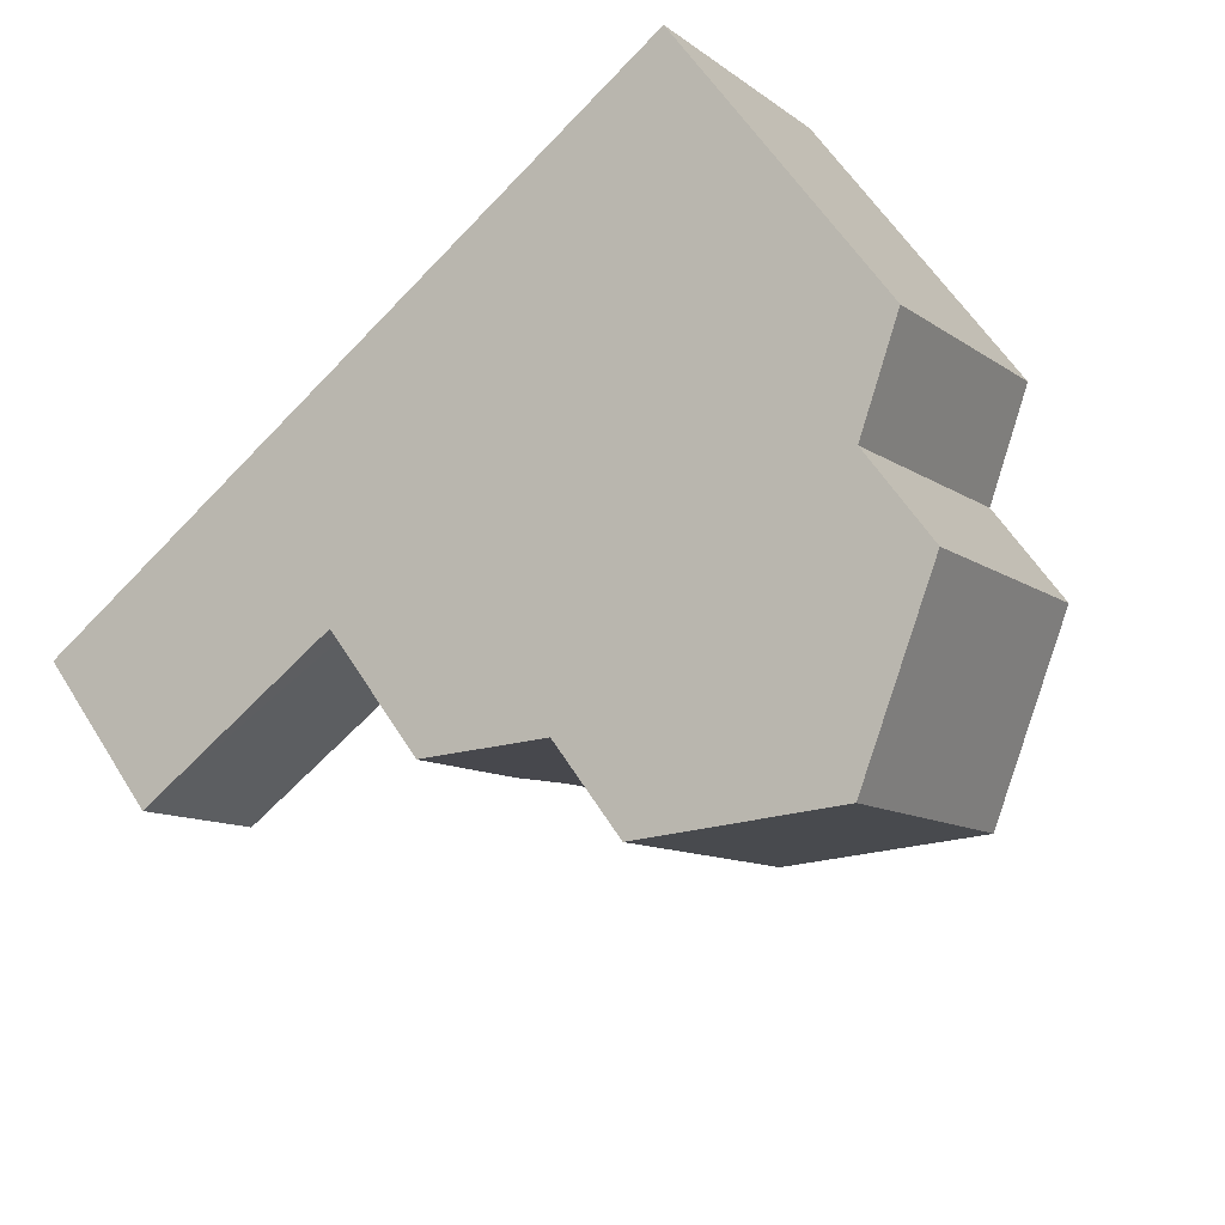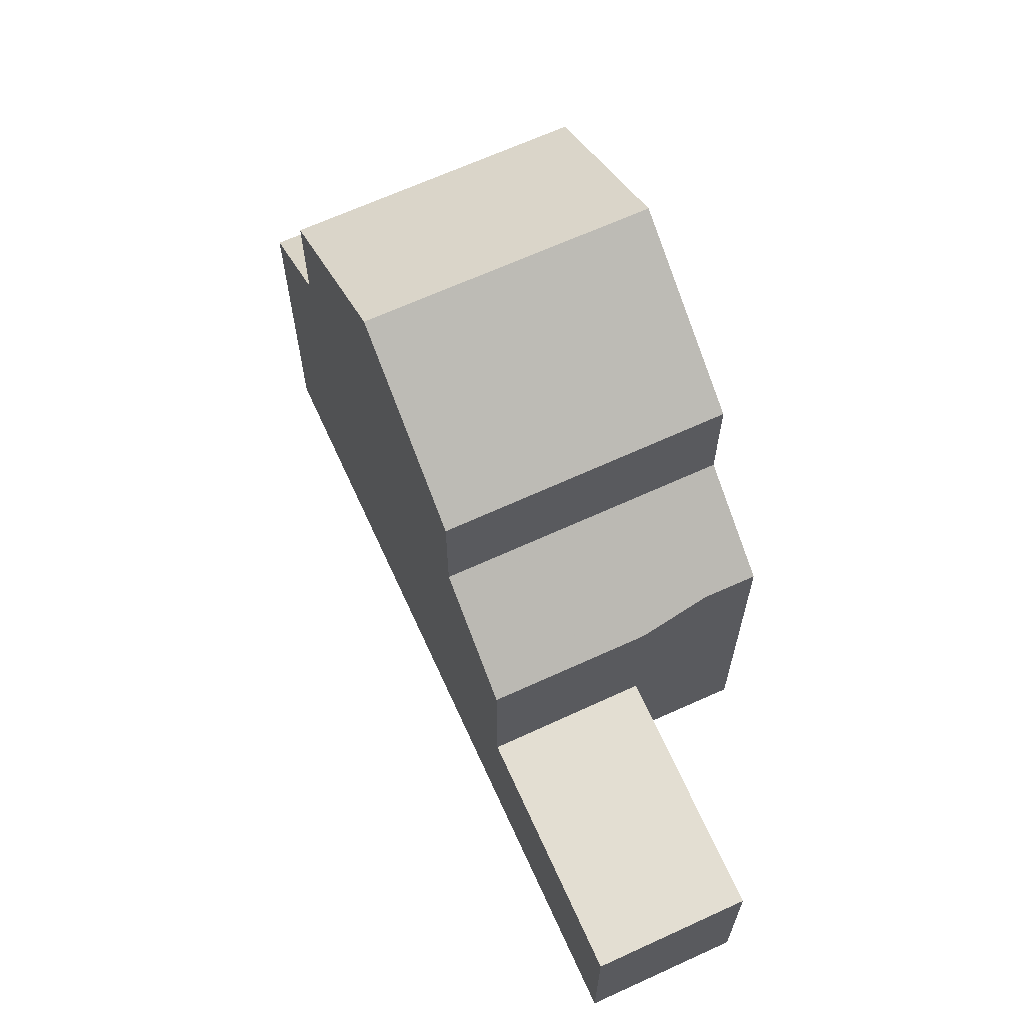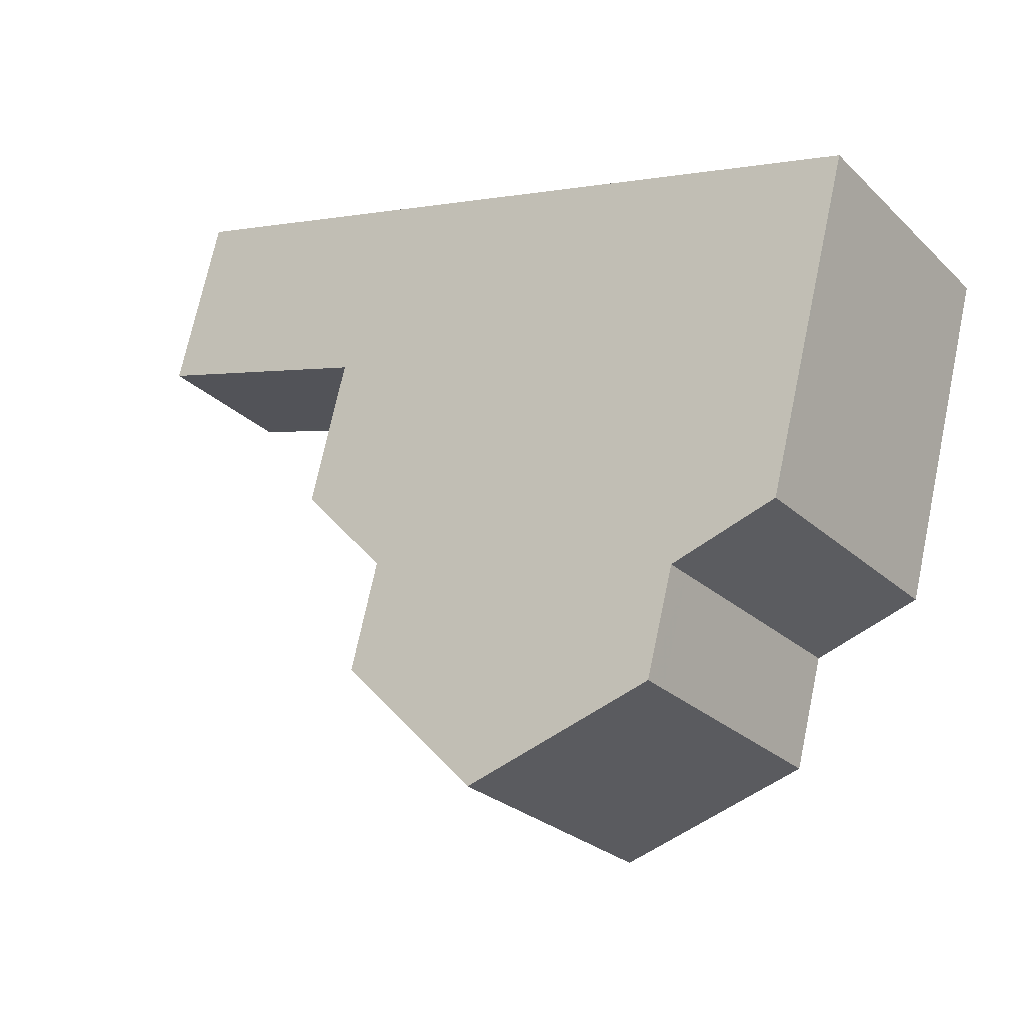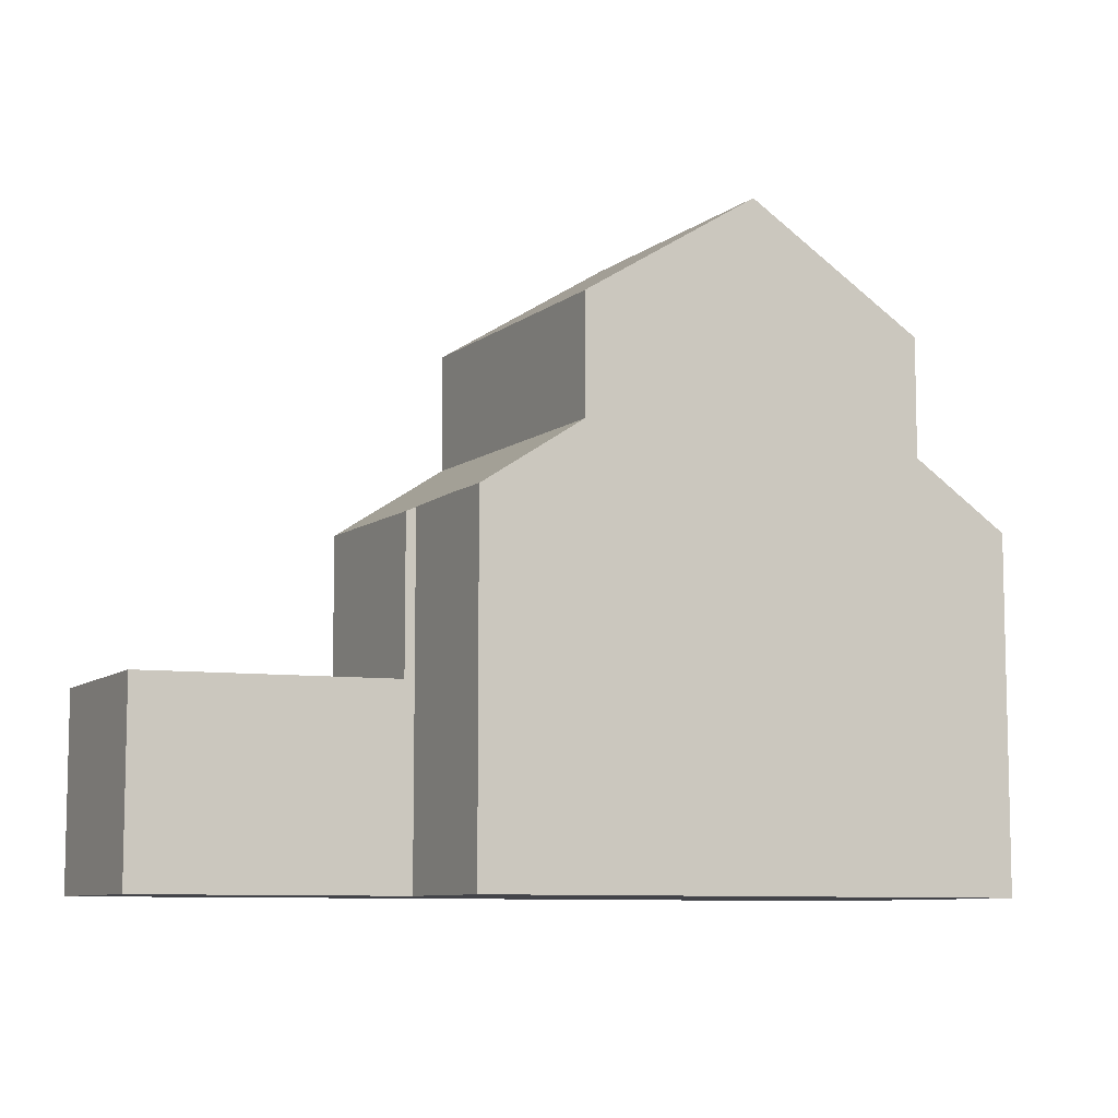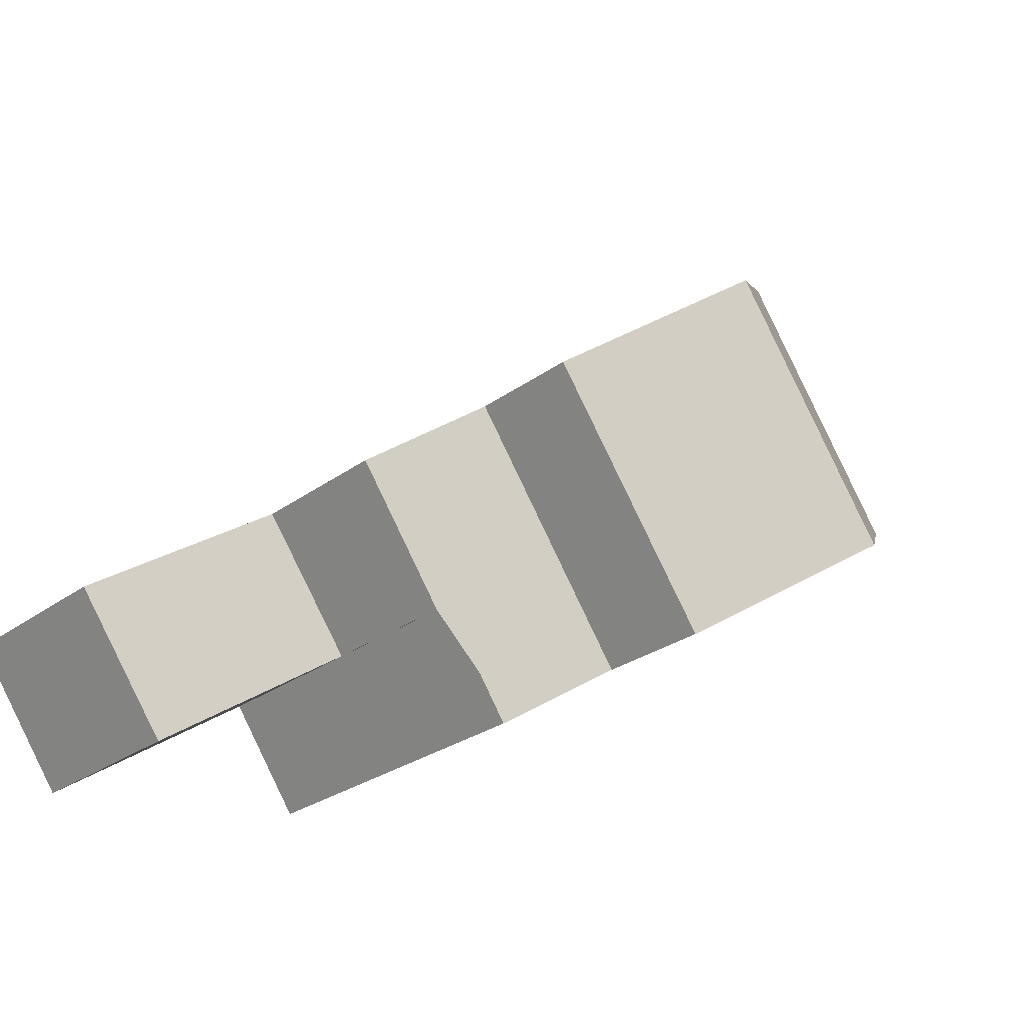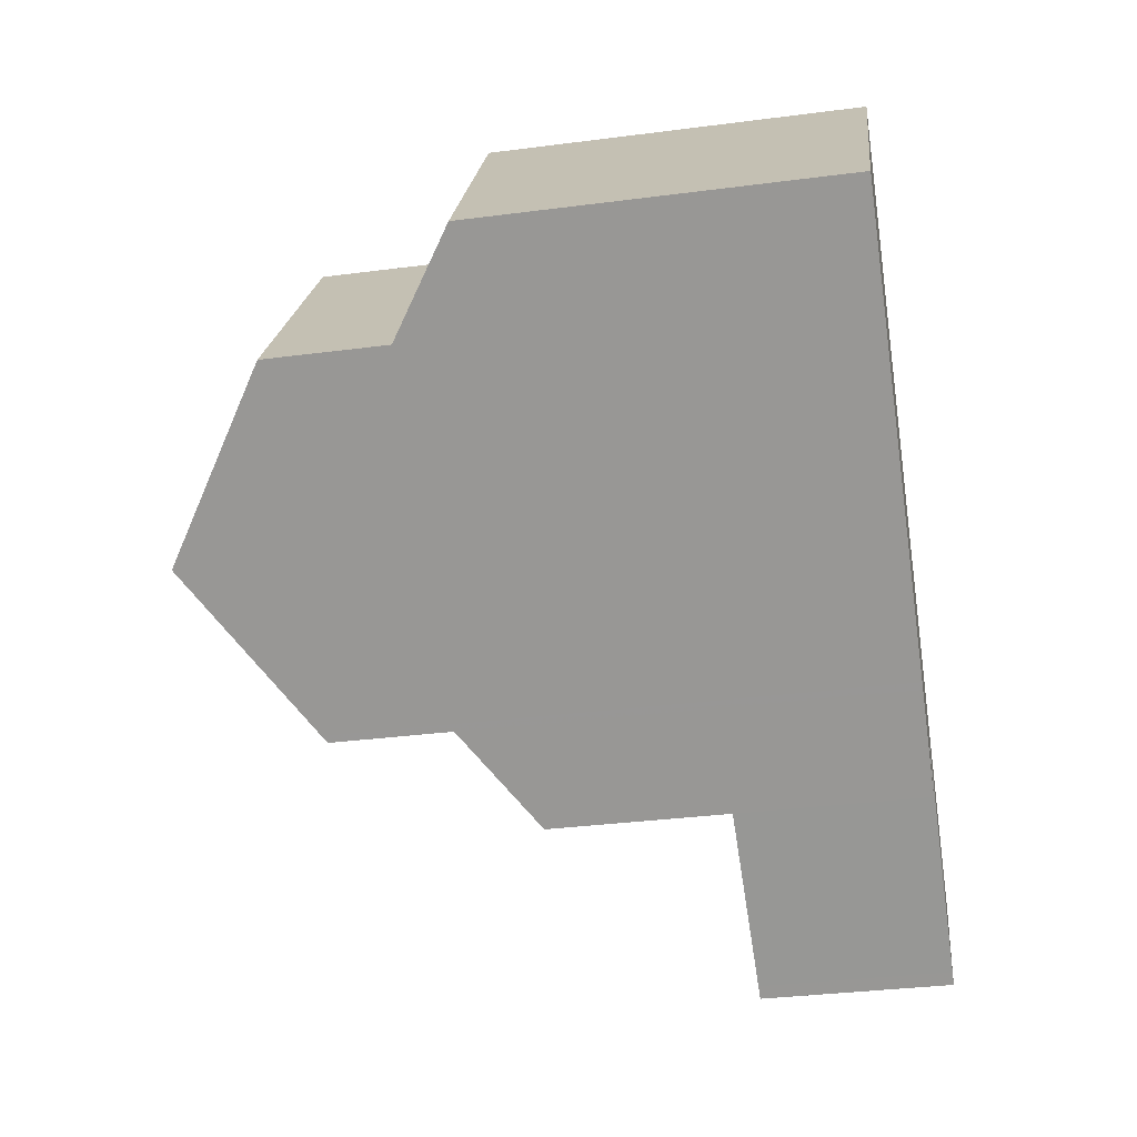
<metadata>
{"format":"obj","ext":"obj","renderer":"f3d","projection":"perspective","resolution":1024,"background":"white","views":[{"elev":59.4,"azim":-32.0,"up":"+Y"},{"elev":66.4,"azim":-79.2,"up":"+Z"},{"elev":72.3,"azim":12.0,"up":"+Y"},{"elev":-8.5,"azim":7.2,"up":"+Z"},{"elev":-27.4,"azim":-41.7,"up":"+Y"},{"elev":-34.3,"azim":99.9,"up":"+Y"}]}
</metadata>
<code>
v -864.8 -1291 2.809
v -863.3 -1293 2.841
v -858.9 -1292 5.286
v -860.1 -1291 5.294
v -854.6 -1284 5.335
v -852 -1288 5.264
v -855.5 -1290 9.71
v -858 -1286 9.704
v -856.5 -1291 8.898
v -859 -1287 8.924
v -859 -1287 8.924
v -858 -1286 9.704
v -856.6 -1291 8.899
v -855.5 -1290 9.71
v -857.7 -1291 8.051
v -857.7 -1292 8.051
v -860.2 -1288 8.035
v -858 -1286 9.704
v -855.5 -1290 9.71
v -857.7 -1292 8.051
v -860.2 -1288 8.035
v -853.2 -1288 8.016
v -855.8 -1285 8.019
v -864.8 -1291 2.809
v -864.5 -1291 2.814
v -861.4 -1289 2.874
v -860.2 -1291 2.901
v -861.6 -1289 2.869
v -860.2 -1291 2.901
v -861.6 -1289 2.869
v -864.6 -1291 2.811
v -864.6 -1291 2.812
v -856.9 -1286 8.893
v -854.4 -1289 8.889
v -857.7 -1292 6.296
v -860.2 -1288 6.301
v -860.2 -1291 5.197
v -861.6 -1289 5.199
v -864.4 -1291 2.817
v -863.2 -1293 2.844
v -853.2 -1288 6.244
v -855.8 -1285 6.314
v -858 -1286 9.704
v -856.9 -1286 8.893
v -860.2 -1288 8.035
v -860.2 -1288 6.301
v -861.6 -1289 5.199
v -855.8 -1285 8.019
v -855.8 -1285 6.313
v -861.6 -1289 2.869
v -854.5 -1284 5.334
v -853.2 -1288 8.017
v -853.2 -1288 6.244
v -854.4 -1289 8.889
v -852 -1288 5.265
v -857.7 -1291 6.296
v -859 -1292 5.286
v -857.7 -1291 8.051
v -855.5 -1290 9.71
v -860.2 -1288 6.301
v -857.7 -1291 6.296
v -857.7 -1292 6.296
v -860.2 -1288 8.035
v -860.2 -1288 6.301
v -854.6 -1284 5.394
v -852.1 -1288 5.325
v -852.1 -1288 5.325
v -854.6 -1284 5.395
v -855.8 -1285 8.019
v -853.2 -1288 8.017
v -855.8 -1285 6.313
v -853.2 -1288 6.244
v -853.2 -1288 8.016
v -853.2 -1288 6.244
v -855.8 -1285 8.019
v -855.8 -1285 6.314
v -861.6 -1289 5.199
v -860.2 -1291 5.197
v -861.6 -1289 2.869
v -861.6 -1289 5.199
v -861.4 -1289 5.199
v -855.5 -1285 8.019
v -855.5 -1285 6.307
v -861.4 -1289 2.874
v -855.5 -1285 8.019
v -856.7 -1286 8.893
v -855.5 -1285 6.307
v -860 -1288 6.3
v -861.4 -1289 5.199
v -860 -1288 8.037
v -860 -1288 6.3
v -857.8 -1287 9.704
v -854.3 -1284 5.328
v -854.4 -1284 5.388
v -857.8 -1287 9.704
v -858.8 -1287 8.922
v -860 -1288 8.037
v -860.1 -1288 8.103
v -860.1 -1288 8.103
v -857.6 -1291 8.119
v -857.6 -1291 8.119
v -859.9 -1288 8.104
v -863.4 -1293 2.839
v -863.3 -1293 2.841
v -863.4 -1293 2.839
v -863.4 -1293 2.839
v -860.3 -1291 2.899
v -863.2 -1293 2.843
v -853.3 -1286 5.358
v -853.2 -1286 5.298
v -857.7 -1289 8.91
v -856.7 -1288 9.707
v -858.9 -1290 8.044
v -858.8 -1290 8.111
v -856.7 -1288 9.707
v -855.6 -1288 8.891
v -858.9 -1290 6.298
v -858.9 -1290 8.044
v -854.4 -1287 8.018
v -854.4 -1287 6.277
v -860.3 -1291 5.197
v -858.9 -1290 6.298
v -860.3 -1291 5.197
v -854.4 -1287 6.277
v -854.4 -1287 8.018
v -860.3 -1291 2.899
v -858.9 -1292 5.353
v -858.9 -1292 5.353
v -860.1 -1291 5.355
v -861.2 -1289 5.356
v -861.4 -1289 5.357
v -861.4 -1289 5.357
v -864.6 -1291 2.811
v -864.8 -1291 2.809
v -864.8 -1291 0
v -864.6 -1291 0
v -863.4 -1293 2.839
v -863.3 -1293 2.841
v -863.3 -1293 0
v -863.4 -1293 0
v -859 -1292 5.286
v -858.9 -1292 5.286
v -858.9 -1292 -8.882e-16
v -859 -1292 0
v -860.2 -1291 5.197
v -860.1 -1291 5.294
v -860.1 -1291 0
v -860.2 -1291 -8.882e-16
v -854.5 -1284 5.334
v -854.6 -1284 5.335
v -854.6 -1284 0
v -854.5 -1284 0
v -852.1 -1288 5.325
v -852 -1288 5.264
v -852 -1288 -8.882e-16
v -852.1 -1288 0
v -856.5 -1291 8.898
v -855.5 -1290 9.71
v -855.5 -1290 0
v -856.5 -1291 1.776e-15
v -857.6 -1291 8.119
v -856.5 -1291 8.898
v -856.5 -1291 1.776e-15
v -857.6 -1291 0
v -858 -1286 9.704
v -859 -1287 8.924
v -859 -1287 0
v -858 -1286 0
v -856.9 -1286 8.893
v -858 -1286 9.704
v -858 -1286 0
v -856.9 -1286 -1.776e-15
v -864.8 -1291 2.809
v -864.8 -1291 2.809
v -864.8 -1291 4.441e-16
v -864.8 -1291 0
v -864.8 -1291 2.809
v -864.5 -1291 2.814
v -864.5 -1291 0
v -864.8 -1291 4.441e-16
v -863.2 -1293 2.844
v -860.2 -1291 2.901
v -860.2 -1291 0
v -863.2 -1293 0
v -861.6 -1289 2.869
v -864.6 -1291 2.811
v -864.6 -1291 0
v -861.6 -1289 0
v -855.8 -1285 8.019
v -856.9 -1286 8.893
v -856.9 -1286 -1.776e-15
v -855.8 -1285 0
v -855.5 -1290 9.71
v -854.4 -1289 8.889
v -854.4 -1289 0
v -855.5 -1290 0
v -863.3 -1293 2.841
v -863.2 -1293 2.844
v -863.2 -1293 0
v -863.3 -1293 0
v -854.3 -1284 5.328
v -854.5 -1284 5.334
v -854.5 -1284 0
v -854.3 -1284 0
v -852 -1288 5.264
v -852 -1288 5.265
v -852 -1288 0
v -852 -1288 -8.882e-16
v -860.1 -1291 5.294
v -859 -1292 5.286
v -859 -1292 0
v -860.1 -1291 0
v -858.9 -1292 5.353
v -857.7 -1292 6.296
v -857.7 -1292 8.882e-16
v -858.9 -1292 -8.882e-16
v -860.1 -1288 8.103
v -860.2 -1288 8.035
v -860.2 -1288 0
v -860.1 -1288 0
v -853.2 -1288 6.244
v -852.1 -1288 5.325
v -852.1 -1288 0
v -853.2 -1288 -8.882e-16
v -854.6 -1284 5.335
v -854.6 -1284 5.395
v -854.6 -1284 0
v -854.6 -1284 0
v -854.4 -1289 8.889
v -853.2 -1288 8.016
v -853.2 -1288 0
v -854.4 -1289 0
v -854.6 -1284 5.395
v -855.8 -1285 6.314
v -855.8 -1285 -8.882e-16
v -854.6 -1284 0
v -861.4 -1289 5.357
v -861.6 -1289 5.199
v -861.6 -1289 0
v -861.4 -1289 0
v -853.2 -1286 5.298
v -854.3 -1284 5.328
v -854.3 -1284 0
v -853.2 -1286 0
v -859 -1287 8.924
v -860.1 -1288 8.103
v -860.1 -1288 0
v -859 -1287 0
v -857.7 -1292 8.051
v -857.6 -1291 8.119
v -857.6 -1291 0
v -857.7 -1292 0
v -864.5 -1291 2.814
v -863.4 -1293 2.839
v -863.4 -1293 0
v -864.5 -1291 0
v -863.3 -1293 2.841
v -863.3 -1293 2.841
v -863.3 -1293 0
v -863.3 -1293 0
v -863.4 -1293 2.839
v -863.4 -1293 2.839
v -863.4 -1293 0
v -863.4 -1293 0
v -852 -1288 5.265
v -853.2 -1286 5.298
v -853.2 -1286 0
v -852 -1288 0
v -858.9 -1292 5.286
v -858.9 -1292 5.353
v -858.9 -1292 -8.882e-16
v -858.9 -1292 -8.882e-16
v -860.2 -1288 6.301
v -861.4 -1289 5.357
v -861.4 -1289 0
v -860.2 -1288 0
v -864.8 -1291 0
v -854.6 -1284 0
v -852 -1288 0
v -858.9 -1292 0
v -860.1 -1291 0
v -863.3 -1293 0
f 32 24 1 31
f 11 10 8 12
f 96 11 12 95
f 14 7 9 13
f 101 16 15 100
f 102 97 17 99
f 43 18 33 44
f 46 36 21 45
f 49 42 23 48
f 39 25 24 32
f 106 104 2 105
f 28 32 31 79
f 69 44 33 75
f 50 30 38 47
f 32 28 26 39
f 107 27 40 108
f 92 43 44 86
f 88 46 45 90
f 83 49 48 82
f 86 44 69 85
f 84 50 47 81
f 52 22 41 53
f 73 34 54 70
f 128 3 57 127
f 54 34 19 59
f 58 20 35 56
f 99 17 63 98
f 94 65 51 93
f 66 55 6 67
f 68 5 51 65
f 87 71 65 94
f 72 66 67 74
f 76 68 65 71
f 130 89 77 131
f 131 77 80 132
f 125 52 53 124
f 119 70 54 116
f 123 37 29 126
f 110 55 66 109
f 112 14 13 111
f 114 100 15 113
f 116 54 59 115
f 118 58 56 117
f 109 66 72 120
f 127 57 4 78 121 129
f 98 10 11 99
f 100 13 9 101
f 99 11 96 102
f 111 13 100 114
f 108 40 104 106
f 105 103 106
f 108 39 26 107
f 109 94 93 110
f 111 96 95 112
f 113 97 102 114
f 115 92 86 116
f 117 88 90 118
f 120 87 94 109
f 129 121 89 130
f 114 102 96 111
f 106 103 25 39 108
f 124 83 82 125
f 116 86 85 119
f 126 84 81 123
f 127 61 62 128
f 129 122 61 127
f 130 91 122 129
f 131 60 91 130
f 132 64 60 131
f 134 135 136 133
f 138 139 140 137
f 142 143 144 141
f 146 147 148 145
f 150 151 152 149
f 154 155 156 153
f 158 159 160 157
f 162 163 164 161
f 166 167 168 165
f 170 171 172 169
f 174 175 176 173
f 178 179 180 177
f 182 183 184 181
f 186 187 188 185
f 190 191 192 189
f 194 195 196 193
f 198 199 200 197
f 202 203 204 201
f 206 207 208 205
f 210 211 212 209
f 214 215 216 213
f 218 219 220 217
f 222 223 224 221
f 226 227 228 225
f 230 231 232 229
f 234 235 236 233
f 238 239 240 237
f 242 243 244 241
f 246 247 248 245
f 250 251 252 249
f 254 255 256 253
f 258 259 260 257
f 262 263 264 261
f 266 267 268 265
f 270 271 272 269
f 274 275 276 273
f 278 279 280 281 282 277

</code>
